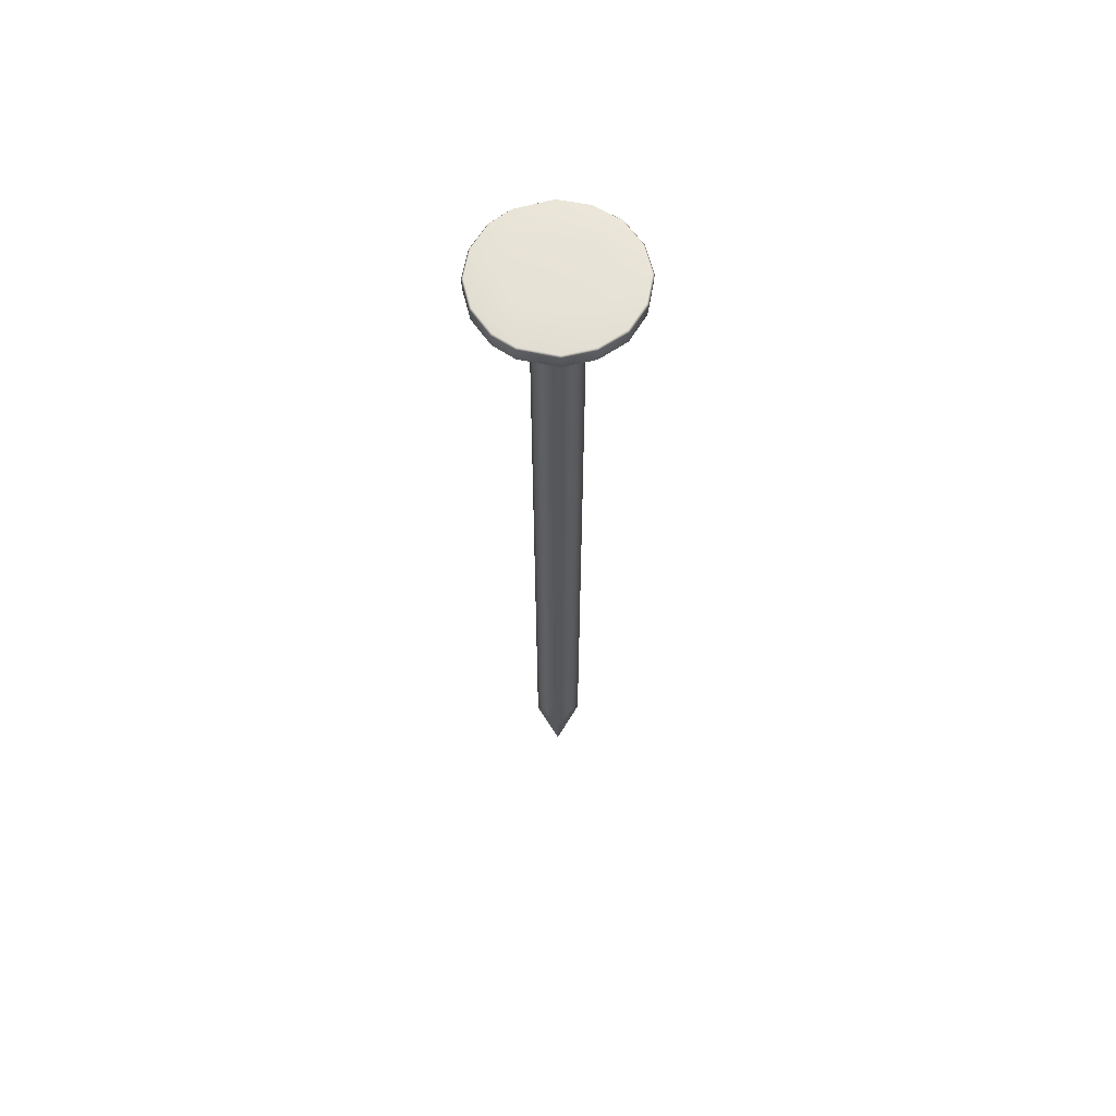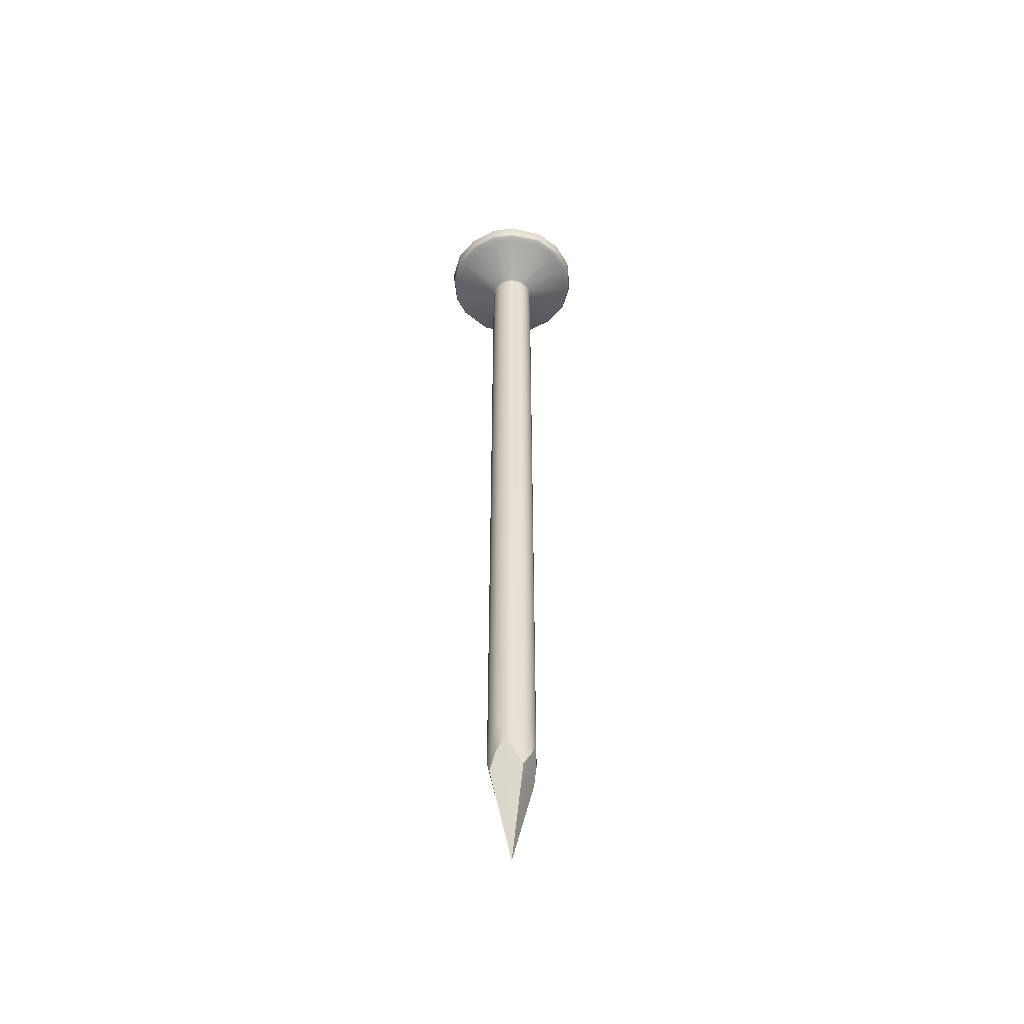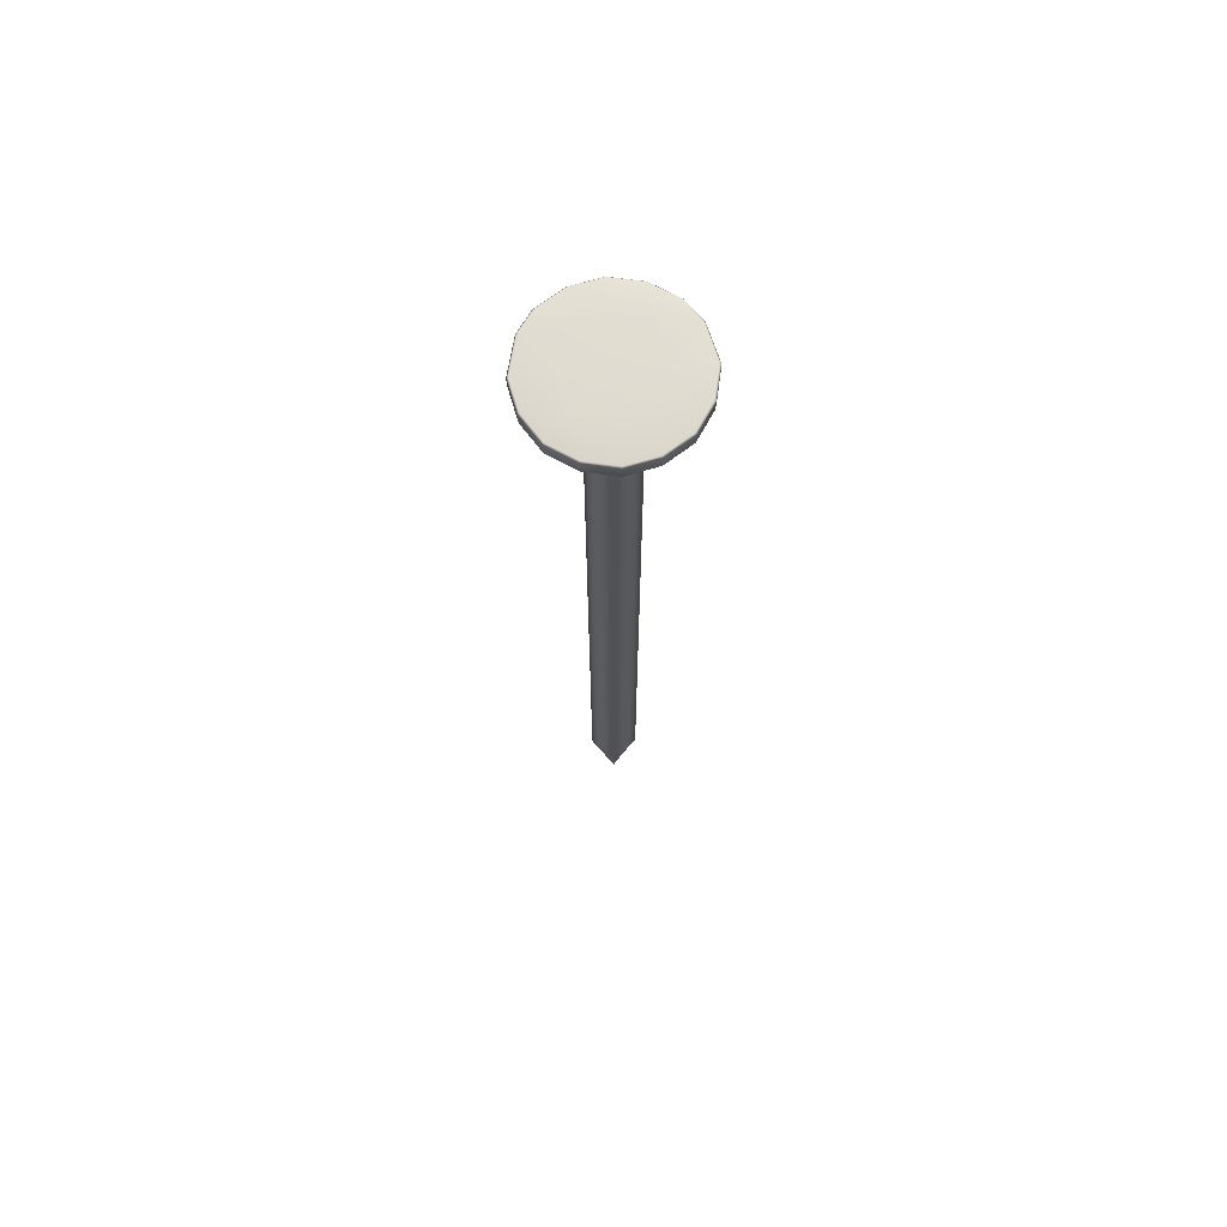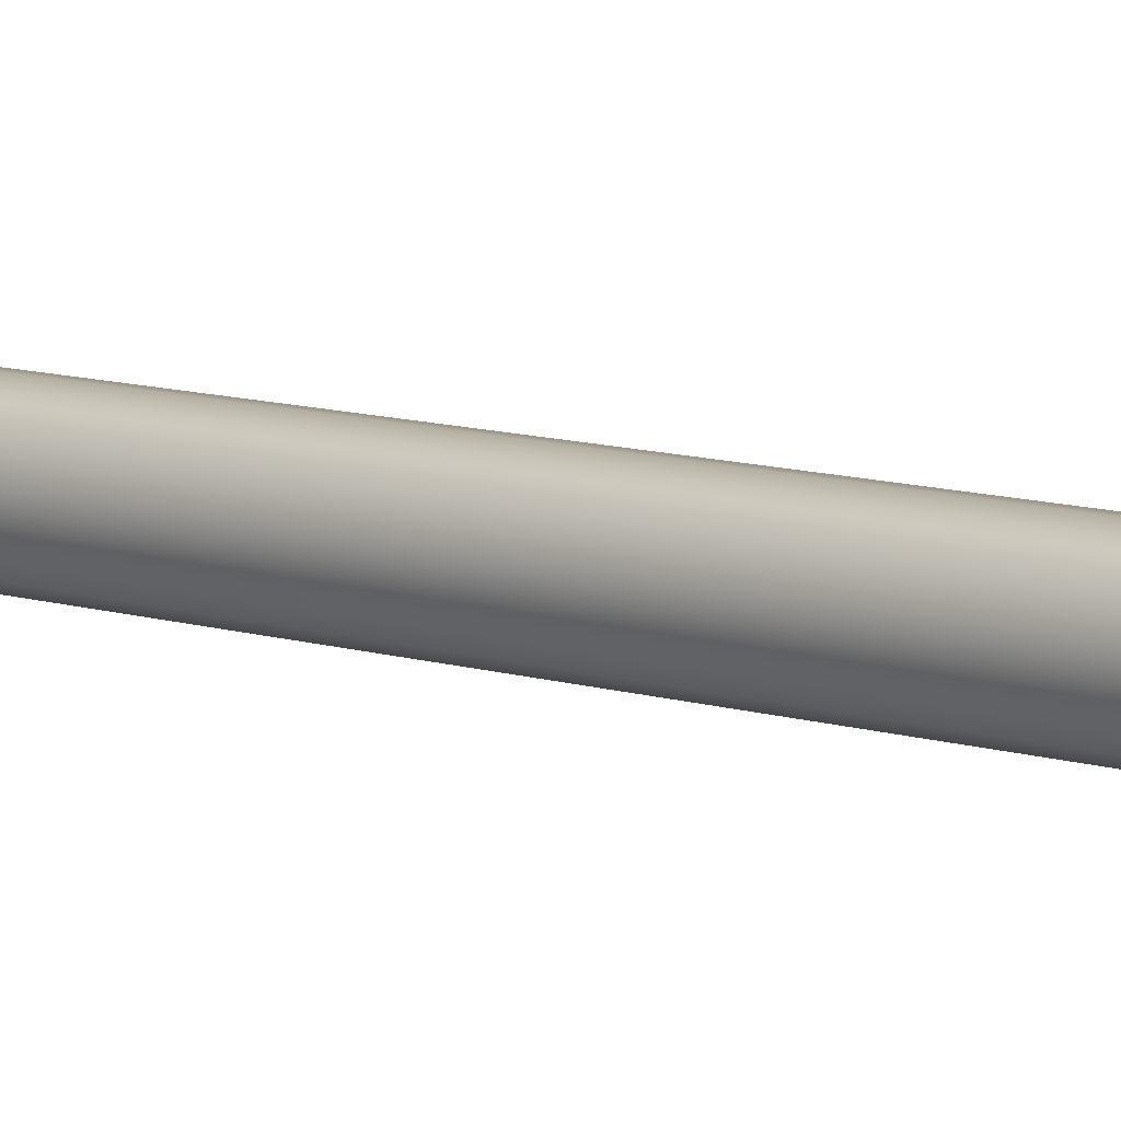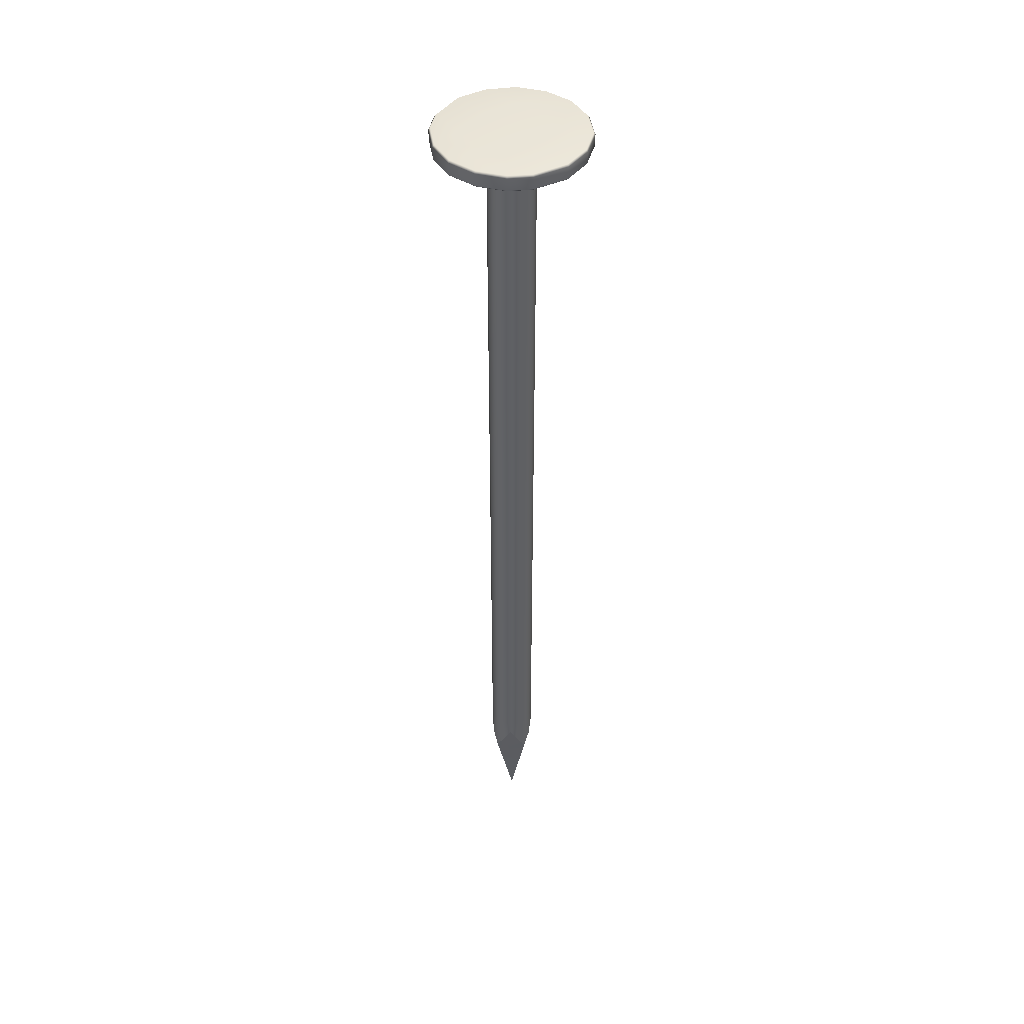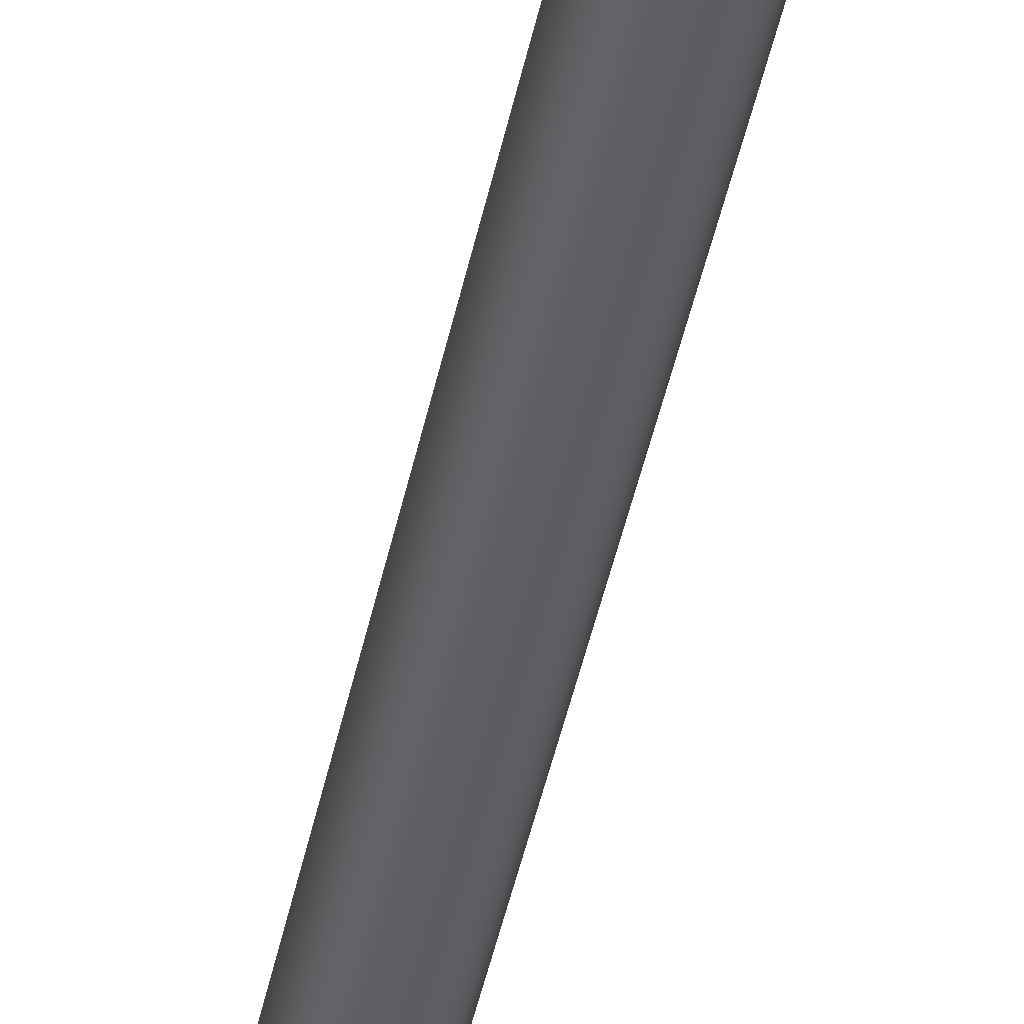
<metadata>
{"format":"obj","ext":"obj","renderer":"f3d","projection":"perspective","resolution":1024,"background":"white","views":[{"elev":62.8,"azim":-108.0,"up":"+Z"},{"elev":-50.5,"azim":-133.6,"up":"+Z"},{"elev":69.3,"azim":-20.5,"up":"+Z"},{"elev":7.4,"azim":-42.1,"up":"+Y"},{"elev":44.2,"azim":-148.1,"up":"+Z"},{"elev":-40.3,"azim":-10.7,"up":"+Y"}]}
</metadata>
<code>
g default
v 0.06098 -0.1076 -1.862
v 0.1198 -0.03427 -2.033
v 0.1094 0.05918 -1.862
v 0.03607 0.118 -2.033
v -0.05738 0.1076 -1.862
v -0.1162 0.03427 -2.033
v -0.1058 -0.05918 -1.862
v -0.03247 -0.118 -2.033
v 0.001798 -0 -2.538
v -0.1162 0.03427 2.311
v -0.05738 0.1076 2.311
v 0.03607 0.118 2.311
v 0.1094 0.05918 2.311
v 0.1198 -0.03427 2.311
v 0.06098 -0.1076 2.311
v -0.03247 -0.118 2.311
v -0.1058 -0.05918 2.311
v 0.1889 -0.3403 2.529
v 0.1936 -0.3489 2.516
v 0.3747 -0.1084 2.529
v 0.3841 -0.1111 2.516
v 0.3421 0.1871 2.529
v 0.3507 0.1918 2.516
v 0.1101 0.3729 2.529
v 0.1129 0.3823 2.516
v -0.1853 0.3403 2.529
v -0.19 0.3489 2.516
v -0.3711 0.1084 2.529
v -0.3805 0.1111 2.516
v -0.3385 -0.1871 2.529
v -0.3471 -0.1918 2.516
v -0.1065 -0.3729 2.529
v -0.1093 -0.3823 2.516
v 0.001798 9e-06 2.538
v -0.3781 0.1104 2.45
v -0.3696 0.1079 2.441
v -0.1888 0.3466 2.45
v -0.1845 0.3389 2.441
v 0.1122 0.3799 2.45
v 0.1097 0.3714 2.441
v 0.3484 0.1906 2.45
v 0.3407 0.1863 2.441
v 0.3817 -0.1104 2.45
v 0.3732 -0.1079 2.441
v 0.1924 -0.3466 2.45
v 0.1881 -0.3389 2.441
v -0.1086 -0.3799 2.45
v -0.1061 -0.3714 2.441
v -0.3448 -0.1906 2.45
v -0.3371 -0.1863 2.441
v -0.01161 0.1215 -1.947
v -0.01161 0.1215 2.311
v -0.04038 0.3821 2.441
v -0.04135 0.3908 2.45
v -0.04163 0.3934 2.516
v -0.04056 0.3837 2.529
v -0.1847 0.05418 2.533
v -0.2396 -0.3013 2.529
v -0.2457 -0.3089 2.516
v -0.244 -0.3069 2.45
v -0.2386 -0.3 2.441
v -0.07461 -0.09537 2.311
v -0.07461 -0.09537 -1.947
v -0.05719 0.01714 -2.285
v 0.0782 0.09537 -1.947
v 0.0782 0.09537 2.311
v 0.2422 0.3 2.441
v 0.2476 0.3069 2.45
v 0.2492 0.3089 2.516
v 0.2432 0.3013 2.529
v 0.1883 -0.05417 2.533
v 0.04416 -0.3837 2.529
v 0.04523 -0.3934 2.516
v 0.04494 -0.3908 2.45
v 0.04398 -0.3821 2.441
v 0.01521 -0.1215 2.311
v 0.01521 -0.1215 -1.947
v 0.06078 -0.01713 -2.285
v 0.1221 0.02347 -1.93
v 0.1221 0.02347 2.311
v 0.3804 0.07384 2.441
v 0.389 0.07552 2.45
v 0.3916 0.07602 2.516
v 0.382 0.07415 2.529
v 0.211 0.1463 2.531
v 0.06681 0.2238 2.533
v -0.09642 0.2357 2.531
v -0.2795 0.2663 2.529
v -0.2866 0.273 2.516
v -0.2847 0.2713 2.45
v -0.2783 0.2652 2.441
v -0.08724 0.08431 2.311
v -0.08724 0.08431 -1.93
v -0.02927 0.07454 -2.083
v 0.02236 0.07078 -2.235
v 0.06797 0.04629 -2.083
v 0.09717 -0.0764 -1.947
v 0.09717 -0.0764 2.311
v 0.3018 -0.2404 2.441
v 0.3087 -0.2458 2.45
v 0.3107 -0.2474 2.516
v 0.3031 -0.2414 2.529
v 0.1147 -0.2054 2.531
v -0.05237 -0.1865 2.533
v -0.2036 -0.1129 2.531
v -0.3819 -0.04236 2.529
v -0.3916 -0.04343 2.516
v -0.389 -0.04315 2.45
v -0.3803 -0.04218 2.441
v -0.1197 -0.01341 2.311
v -0.1197 -0.01341 -1.947
v -0.06317 -0.03572 -2.116
v -0.01534 -0.05898 -2.285
v 0.03751 -0.06497 -2.116
v 0.06098 -0.1076 2.279
v 0.01521 -0.1215 2.278
v -0.03247 -0.118 2.277
v -0.07461 -0.09537 2.278
v -0.1058 -0.05918 2.279
v -0.1197 -0.01341 2.278
v -0.1162 0.03427 2.277
v -0.08724 0.08431 2.278
v -0.05738 0.1076 2.279
v -0.01161 0.1215 2.278
v 0.03607 0.118 2.277
v 0.0782 0.09537 2.278
v 0.1094 0.05918 2.279
v 0.1221 0.02347 2.278
v 0.1198 -0.03427 2.277
v 0.09717 -0.0764 2.278
v 0.06098 -0.1076 -1.775
v 0.1198 -0.03427 -1.775
v 0.1094 0.05918 -1.775
v 0.03607 0.118 -1.775
v -0.05738 0.1076 -1.775
v -0.1162 0.03427 -1.775
v -0.1058 -0.05918 -1.775
v -0.03247 -0.118 -1.775
v -0.01161 0.1215 -1.775
v 0.0782 0.09537 -1.775
v 0.1221 0.02347 -1.775
v 0.09717 -0.0764 -1.775
v 0.01521 -0.1215 -1.775
v -0.07461 -0.09537 -1.775
v -0.1197 -0.01341 -1.775
v -0.08724 0.08431 -1.775
v 0.01521 -0.1215 0.2515
v -0.03247 -0.118 0.2511
v -0.07461 -0.09537 0.2513
v -0.1058 -0.05918 0.2516
v -0.1197 -0.01341 0.2513
v -0.1162 0.03427 0.251
v -0.08724 0.08431 0.2514
v -0.05738 0.1076 0.2517
v -0.01161 0.1215 0.2514
v 0.03607 0.118 0.2512
v 0.0782 0.09537 0.2516
v 0.1094 0.05918 0.2519
v 0.1221 0.02347 0.2517
v 0.1198 -0.03427 0.2513
v 0.09717 -0.0764 0.2516
v 0.06098 -0.1076 0.2519
v 0.01521 -0.1215 1.265
v -0.03247 -0.118 1.264
v -0.07461 -0.09537 1.265
v -0.1058 -0.05918 1.265
v -0.1197 -0.01341 1.265
v -0.1162 0.03427 1.264
v -0.08724 0.08431 1.265
v -0.05738 0.1076 1.265
v -0.01161 0.1215 1.265
v 0.03607 0.118 1.264
v 0.0782 0.09537 1.265
v 0.1094 0.05918 1.265
v 0.1221 0.02347 1.265
v 0.1198 -0.03427 1.264
v 0.09717 -0.0764 1.265
v 0.06098 -0.1076 1.265
v 0.06098 -0.1076 -0.7615
v 0.09717 -0.0764 -0.7616
v 0.1198 -0.03427 -0.7617
v 0.1221 0.02347 -0.7615
v 0.1094 0.05918 -0.7614
v 0.0782 0.09537 -0.7616
v 0.03607 0.118 -0.7619
v -0.01161 0.1215 -0.7618
v -0.05738 0.1076 -0.7617
v -0.08724 0.08431 -0.7619
v -0.1162 0.03427 -0.7622
v -0.1197 -0.01341 -0.762
v -0.1058 -0.05918 -0.7618
v -0.07461 -0.09537 -0.7619
v -0.03247 -0.118 -0.762
v 0.01521 -0.1215 -0.7617
v -0.3442 0.1005 2.428
v -0.3542 -0.03931 2.428
v -0.314 -0.1736 2.428
v -0.2222 -0.2796 2.428
v -0.09874 -0.3461 2.428
v 0.0411 -0.356 2.428
v 0.1754 -0.3158 2.428
v 0.2813 -0.224 2.428
v 0.3479 -0.1005 2.428
v 0.3546 0.0688 2.428
v 0.3176 0.1736 2.428
v 0.2258 0.2796 2.428
v 0.1023 0.3461 2.428
v -0.03751 0.356 2.428
v -0.1718 0.3158 2.428
v -0.2592 0.2471 2.428
g Rusty_Nail Rusty_Nail
f 129 14 98 130
f 127 13 80 128
f 125 12 66 126
f 123 11 52 124
f 122 92 11 123
f 120 110 10 121
f 118 62 17 119
f 116 76 16 117
f 95 4 65 96
f 5 51 94 93
f 111 6 64 112
f 113 9 78 114
f 91 38 209 210
f 38 53 208 209
f 40 67 206 207
f 42 81 204 205
f 44 99 202 203
f 75 48 199 200
f 61 50 197 198
f 109 36 195 196
f 72 32 33 73
f 101 21 20 102
f 83 23 22 84
f 69 25 24 70
f 55 27 26 56
f 27 89 88 26
f 29 107 106 28
f 31 59 58 30
f 103 71 34 104
f 57 28 106 105
f 56 26 88 87
f 70 24 86 85
f 90 37 38 91
f 36 109 108 35
f 37 54 53 38
f 39 68 67 40
f 41 82 81 42
f 43 100 99 44
f 74 47 48 75
f 60 49 50 61
f 37 90 89 27
f 54 37 27 55
f 68 39 25 69
f 82 41 23 83
f 100 43 21 101
f 47 74 73 33
f 49 60 59 31
f 35 108 107 29
f 124 52 12 125
f 207 208 53 40
f 54 39 40 53
f 39 54 55 25
f 25 55 56 24
f 86 24 56 87
f 104 34 57 105
f 59 33 32 58
f 60 47 33 59
f 47 60 61 48
f 48 61 198 199
f 117 16 62 118
f 64 9 113 112
f 51 4 95 94
f 126 66 13 127
f 205 206 67 42
f 68 41 42 67
f 41 68 69 23
f 23 69 70 22
f 84 22 70 85
f 102 20 71 103
f 18 72 73 19
f 74 45 19 73
f 45 74 75 46
f 46 75 200 201
f 115 15 76 116
f 114 78 2 97
f 3 79 96 65
f 128 80 14 129
f 203 204 81 44
f 82 43 44 81
f 43 82 83 21
f 21 83 84 20
f 20 84 85 71
f 86 34 71 85
f 34 86 87 57
f 88 28 57 87
f 89 29 28 88
f 90 35 29 89
f 35 90 91 36
f 36 91 210 195
f 121 10 92 122
f 94 64 6 93
f 95 9 64 94
f 78 9 95 96
f 79 2 78 96
f 130 98 15 115
f 201 202 99 46
f 100 45 46 99
f 45 100 101 19
f 19 101 102 18
f 72 18 102 103
f 32 72 103 104
f 32 104 105 58
f 106 30 58 105
f 107 31 30 106
f 108 49 31 107
f 109 50 49 108
f 50 109 196 197
f 119 17 110 120
f 7 111 112 63
f 113 8 63 112
f 77 8 113 114
f 1 77 114 97
f 77 1 131 143
f 8 77 143 138
f 63 8 138 144
f 7 63 144 137
f 111 7 137 145
f 6 111 145 136
f 93 6 136 146
f 5 93 146 135
f 51 5 135 139
f 4 51 139 134
f 65 4 134 140
f 3 65 140 133
f 79 3 133 141
f 2 79 141 132
f 97 2 132 142
f 1 97 142 131
f 194 179 162 147
f 193 194 147 148
f 192 193 148 149
f 191 192 149 150
f 190 191 150 151
f 189 190 151 152
f 188 189 152 153
f 187 188 153 154
f 186 187 154 155
f 185 186 155 156
f 184 185 156 157
f 183 184 157 158
f 182 183 158 159
f 181 182 159 160
f 180 181 160 161
f 179 180 161 162
f 148 147 163 164
f 149 148 164 165
f 150 149 165 166
f 151 150 166 167
f 152 151 167 168
f 153 152 168 169
f 154 153 169 170
f 155 154 170 171
f 156 155 171 172
f 157 156 172 173
f 158 157 173 174
f 159 158 174 175
f 160 159 175 176
f 161 160 176 177
f 162 161 177 178
f 147 162 178 163
f 164 163 116 117
f 165 164 117 118
f 166 165 118 119
f 167 166 119 120
f 168 167 120 121
f 169 168 121 122
f 170 169 122 123
f 171 170 123 124
f 172 171 124 125
f 173 172 125 126
f 174 173 126 127
f 175 174 127 128
f 176 175 128 129
f 177 176 129 130
f 178 177 130 115
f 163 178 115 116
f 131 142 180 179
f 142 132 181 180
f 132 141 182 181
f 141 133 183 182
f 133 140 184 183
f 140 134 185 184
f 134 139 186 185
f 139 135 187 186
f 135 146 188 187
f 146 136 189 188
f 136 145 190 189
f 145 137 191 190
f 137 144 192 191
f 144 138 193 192
f 138 143 194 193
f 143 131 179 194
f 196 195 10 110
f 197 196 110 17
f 198 197 17 62
f 199 198 62 16
f 200 199 16 76
f 201 200 76 15
f 98 202 201 15
f 203 202 98 14
f 80 204 203 14
f 205 204 80 13
f 66 206 205 13
f 207 206 66 12
f 52 208 207 12
f 209 208 52 11
f 210 209 11 92
f 195 210 92 10

</code>
